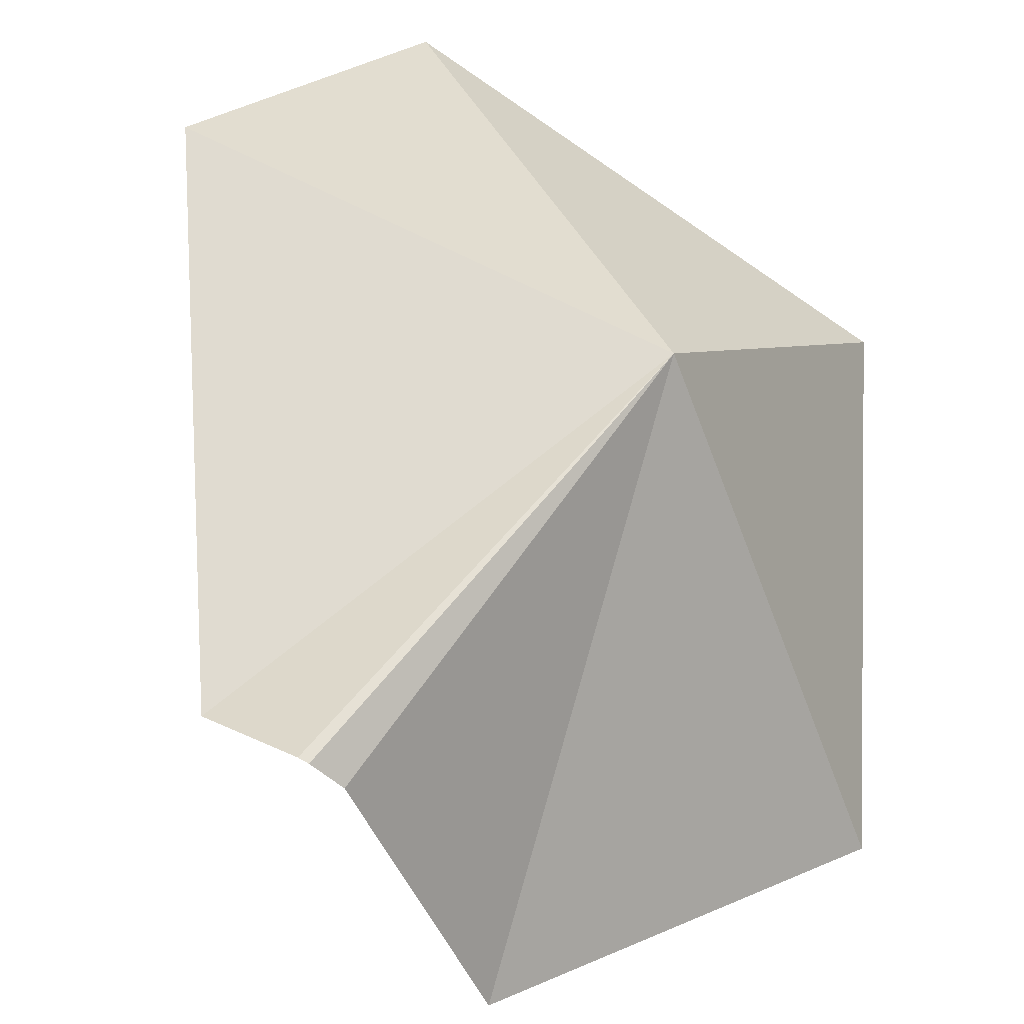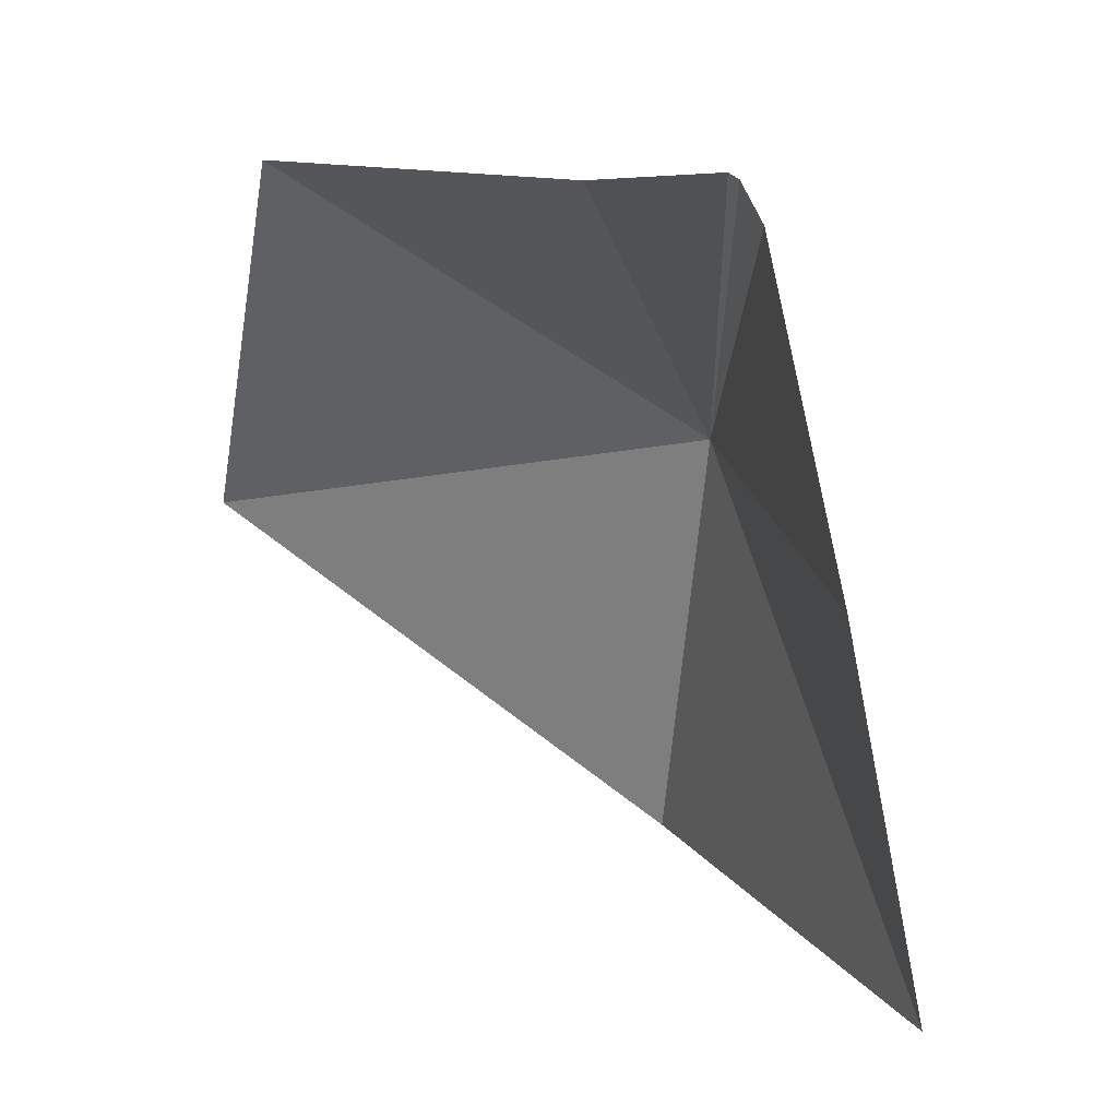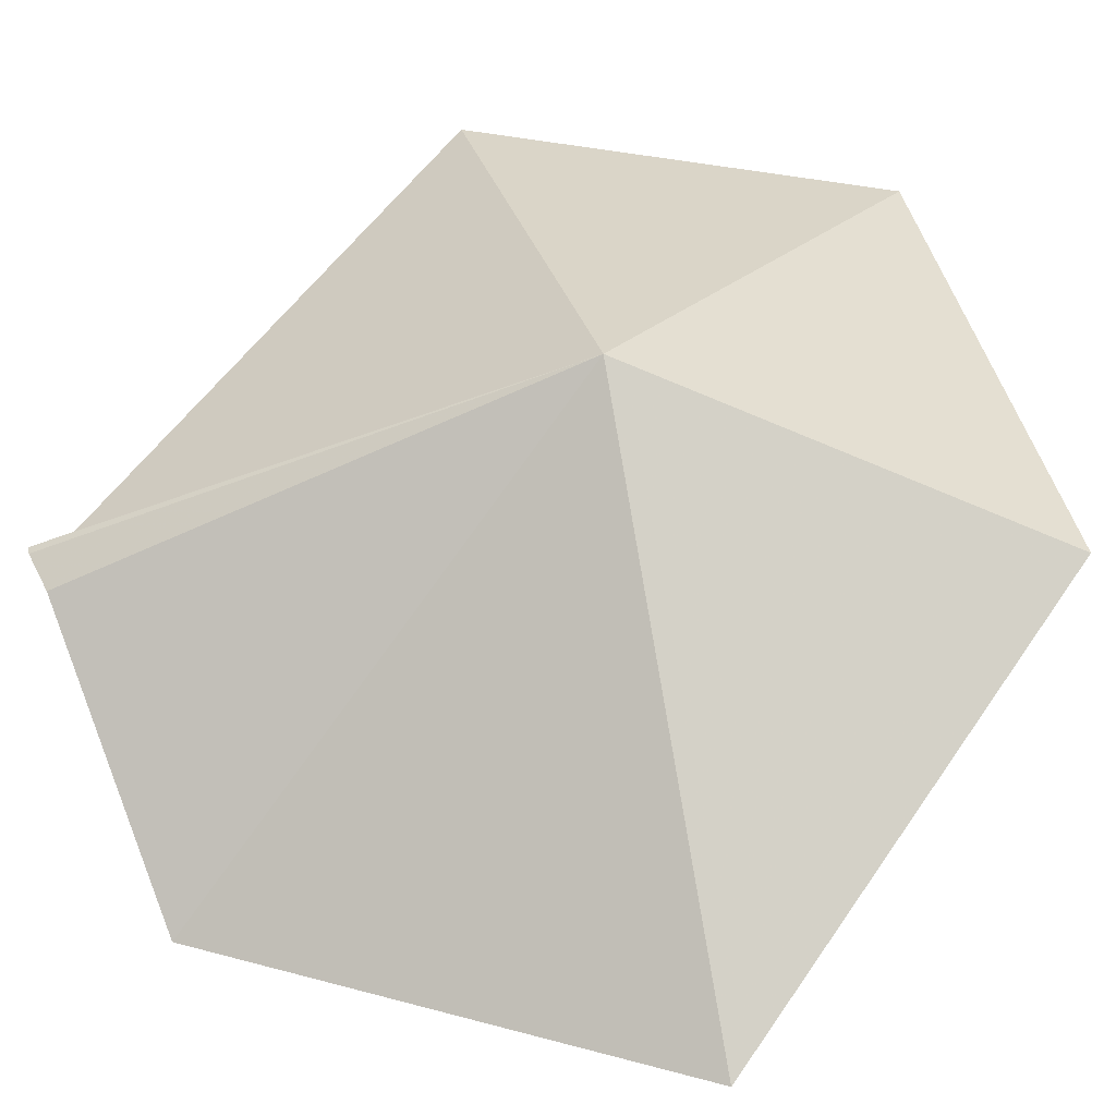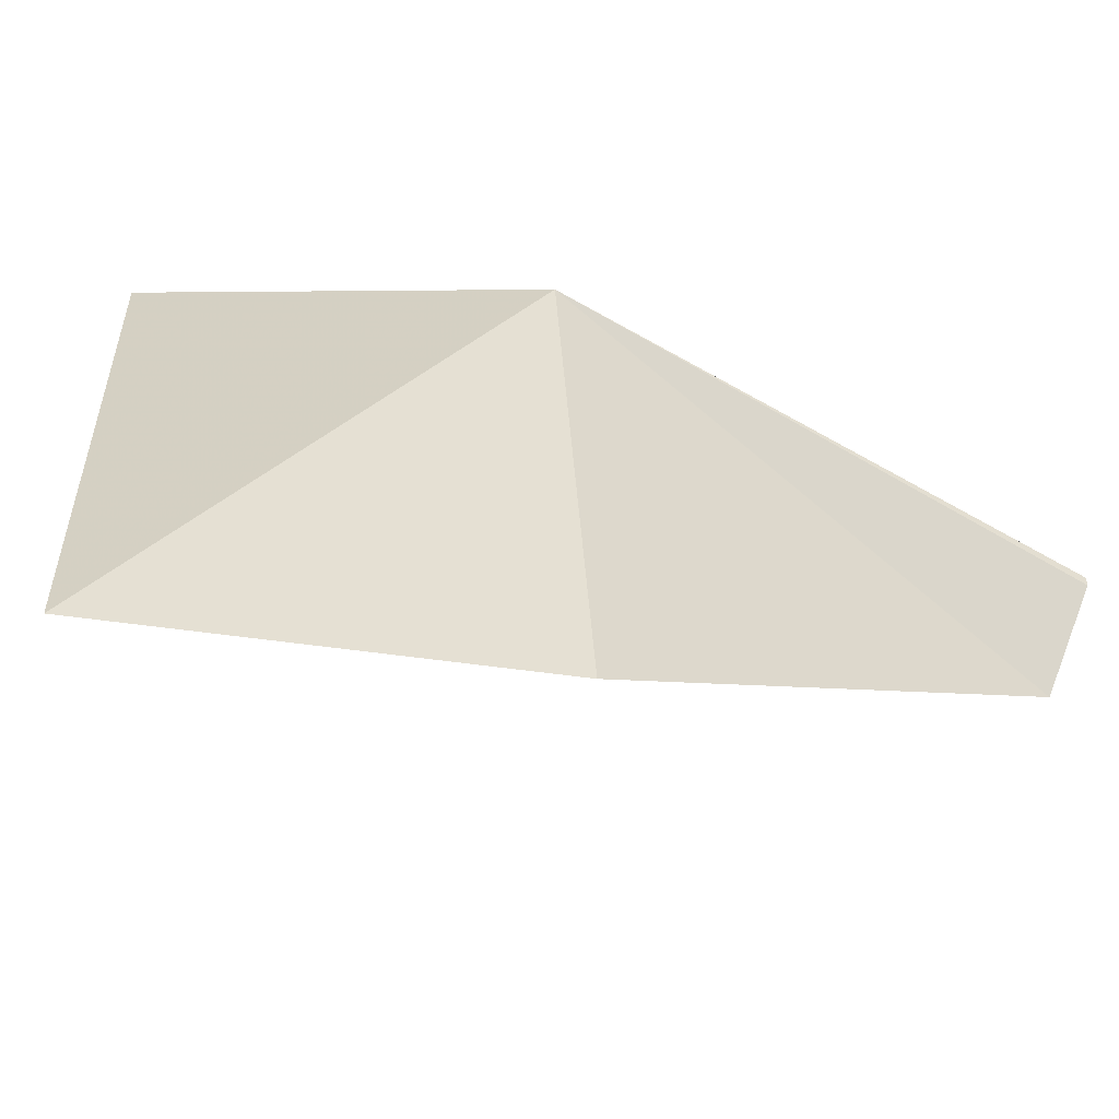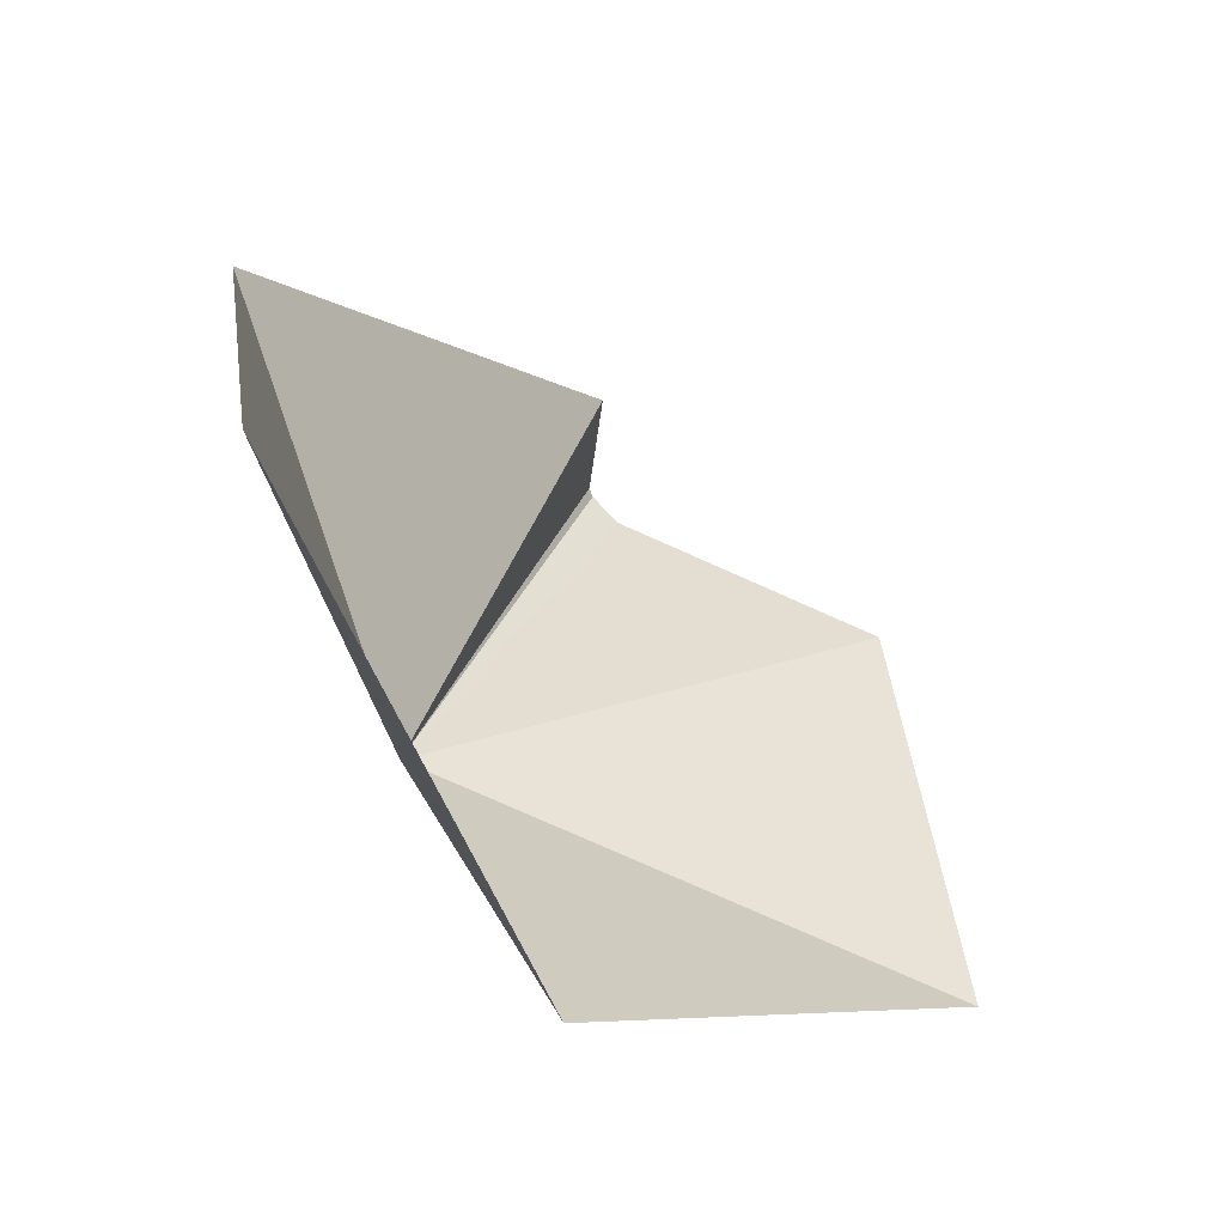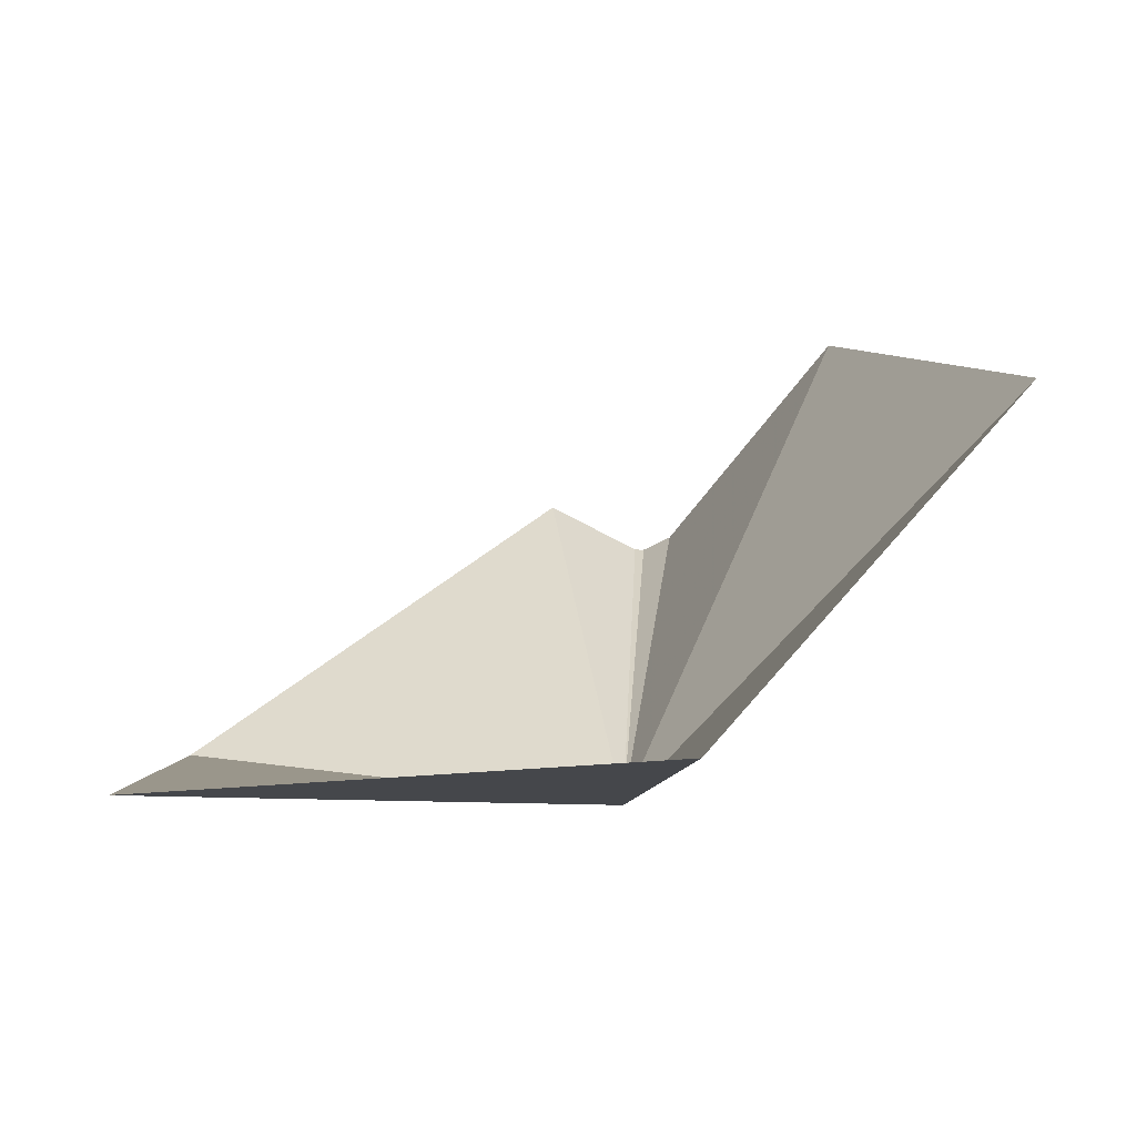
<metadata>
{"format":"obj","ext":"obj","renderer":"f3d","projection":"perspective","resolution":1024,"background":"white","views":[{"elev":31.0,"azim":-145.4,"up":"+Z"},{"elev":-39.7,"azim":175.7,"up":"+Z"},{"elev":9.4,"azim":-85.9,"up":"+Z"},{"elev":60.8,"azim":106.7,"up":"+Z"},{"elev":-60.6,"azim":86.7,"up":"+Y"},{"elev":-80.0,"azim":156.5,"up":"+Y"}]}
</metadata>
<code>
v 14.45 10.19 18.16
v 15.38 19.56 14.88
v 15.21 19.51 14.8
v 11.14 8.07 7.553
v 13.62 16.97 8.844
v 14.6 2.621 15.11
v 23.25 5.3 20.33
v 22.54 13.23 21.45
v 14.82 19.14 14.26
v 17.48 19.4 14.72
f 1 2 3
f 1 4 6
f 1 6 7
f 1 7 8
f 1 3 9
f 1 10 2
f 1 9 5
f 1 5 4
f 1 8 10

</code>
